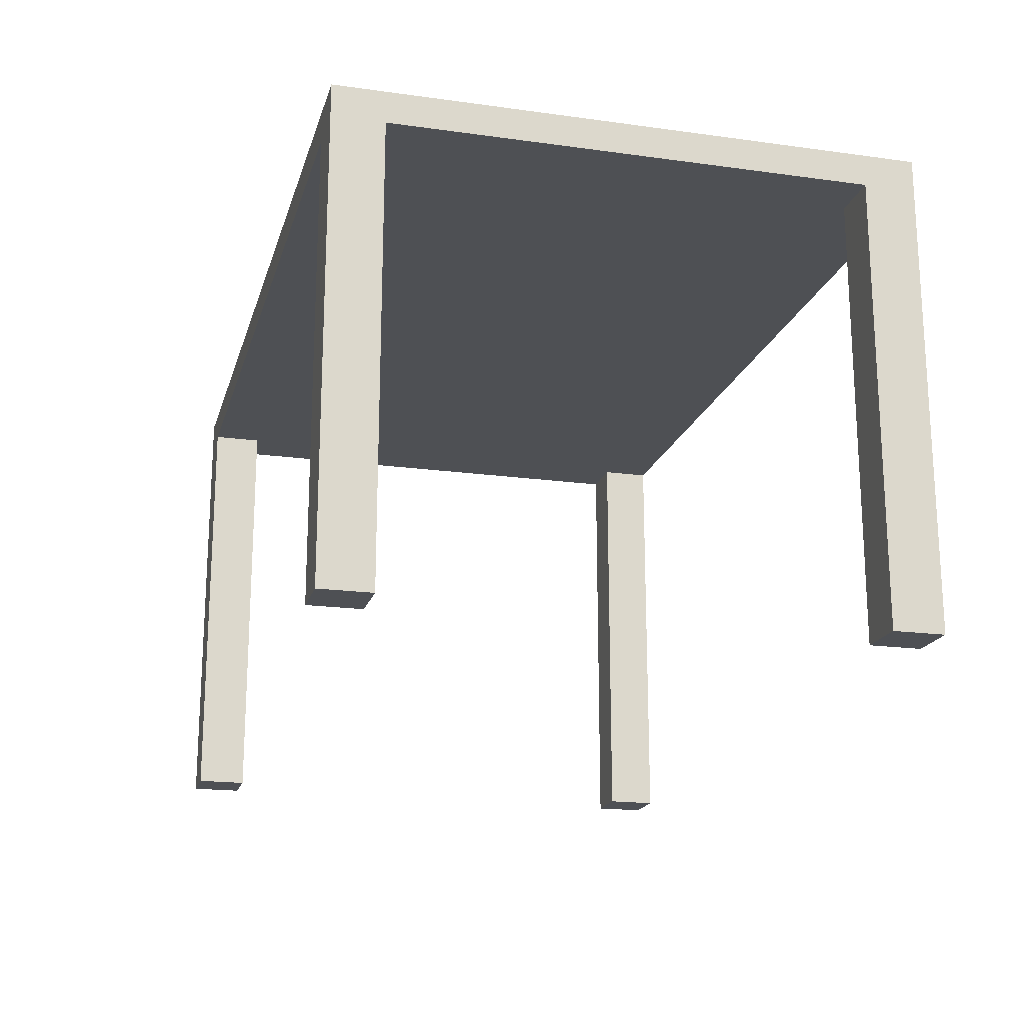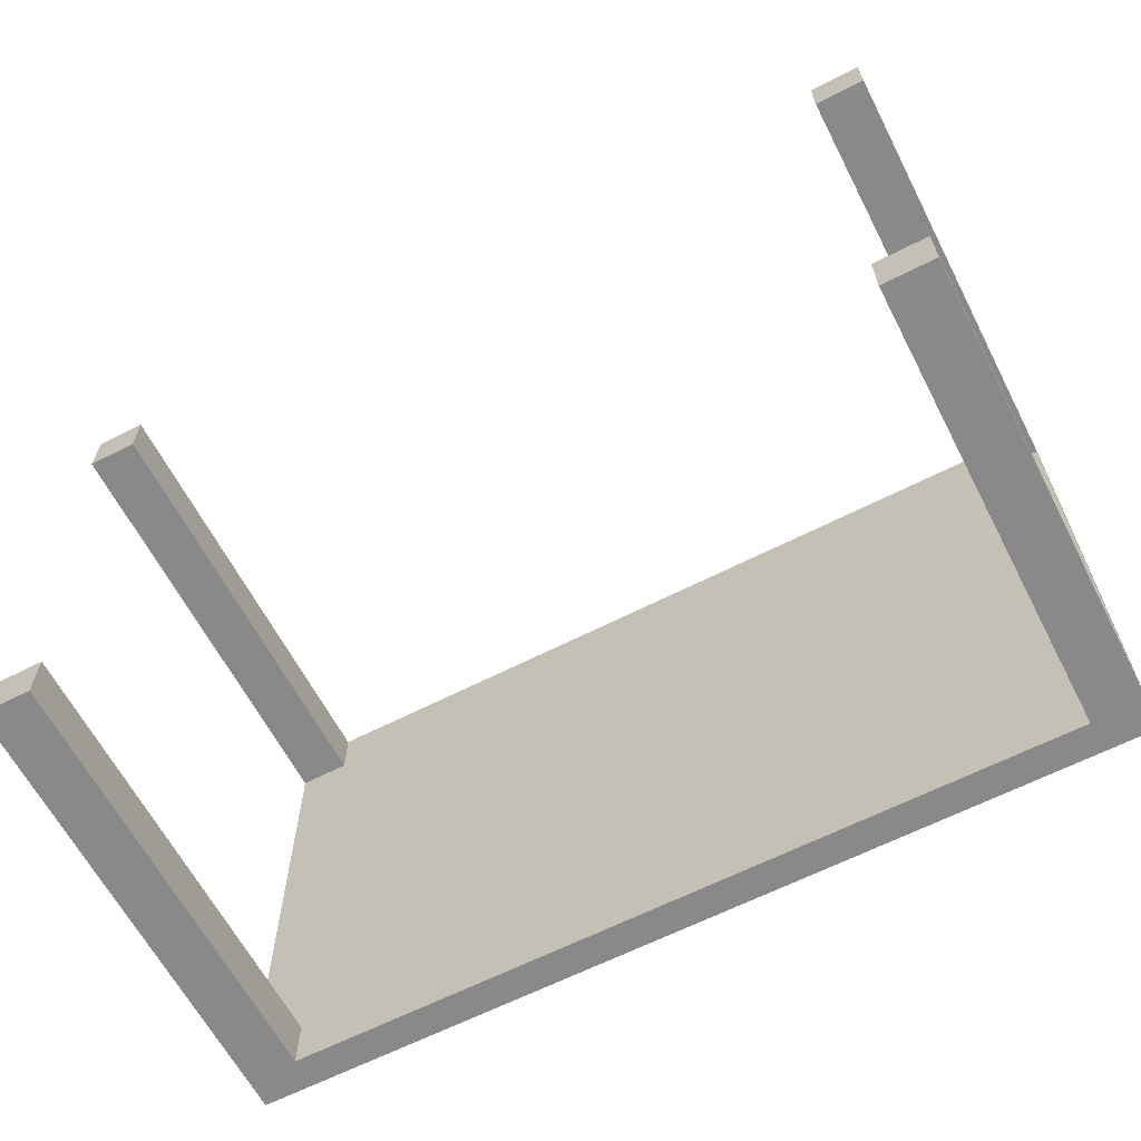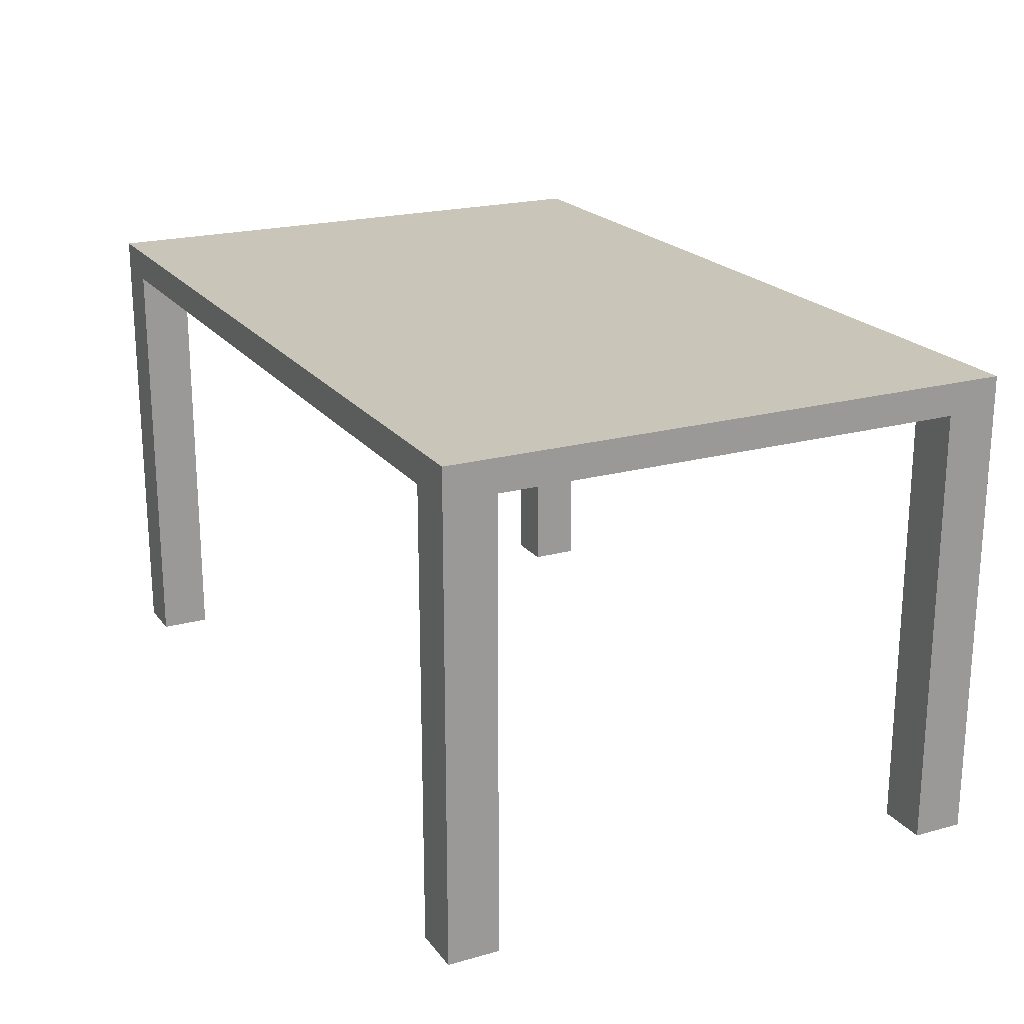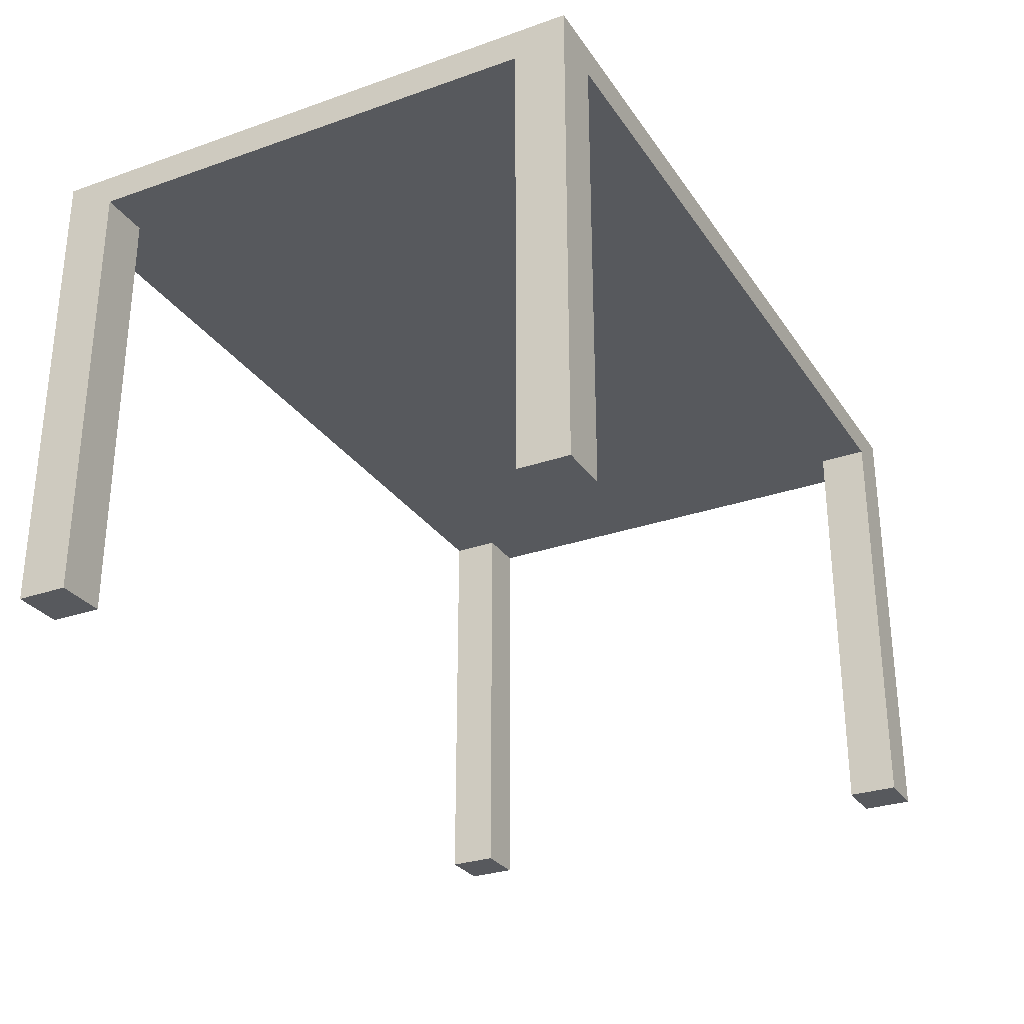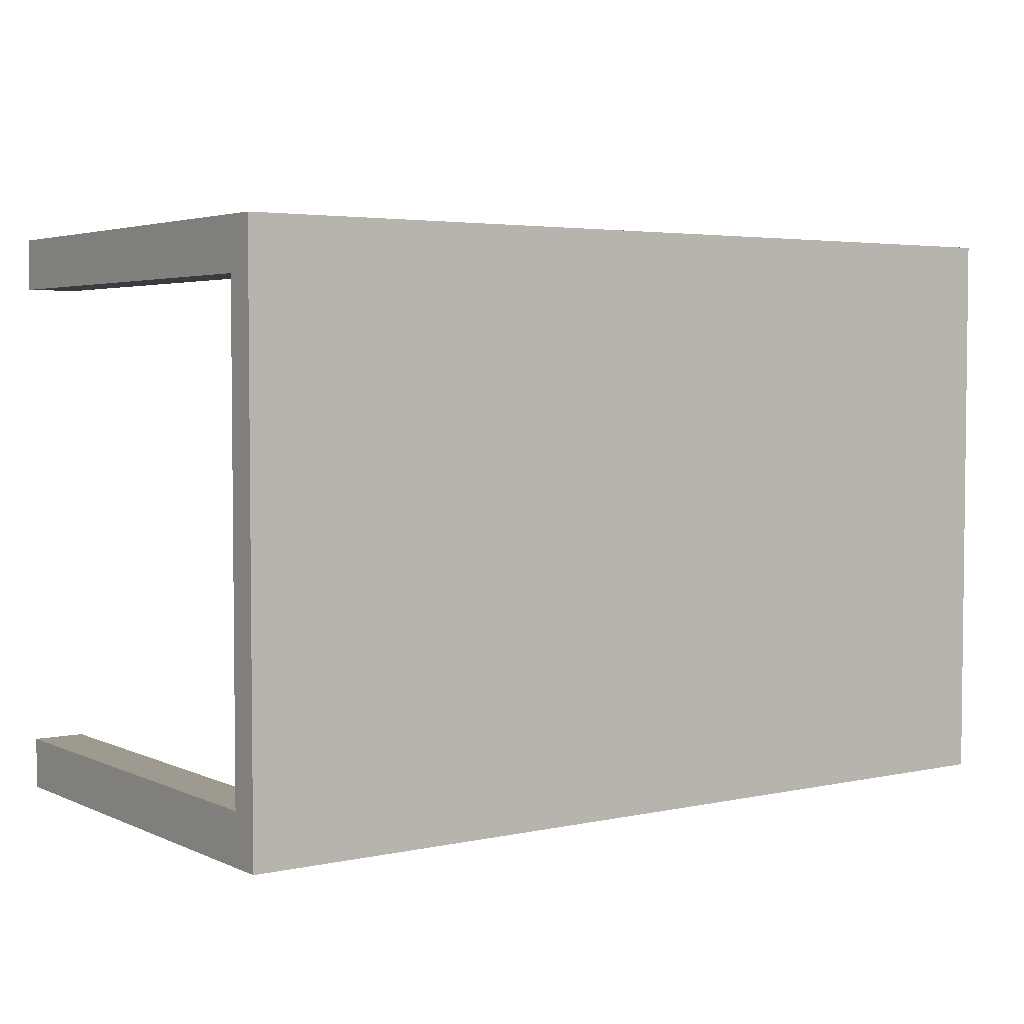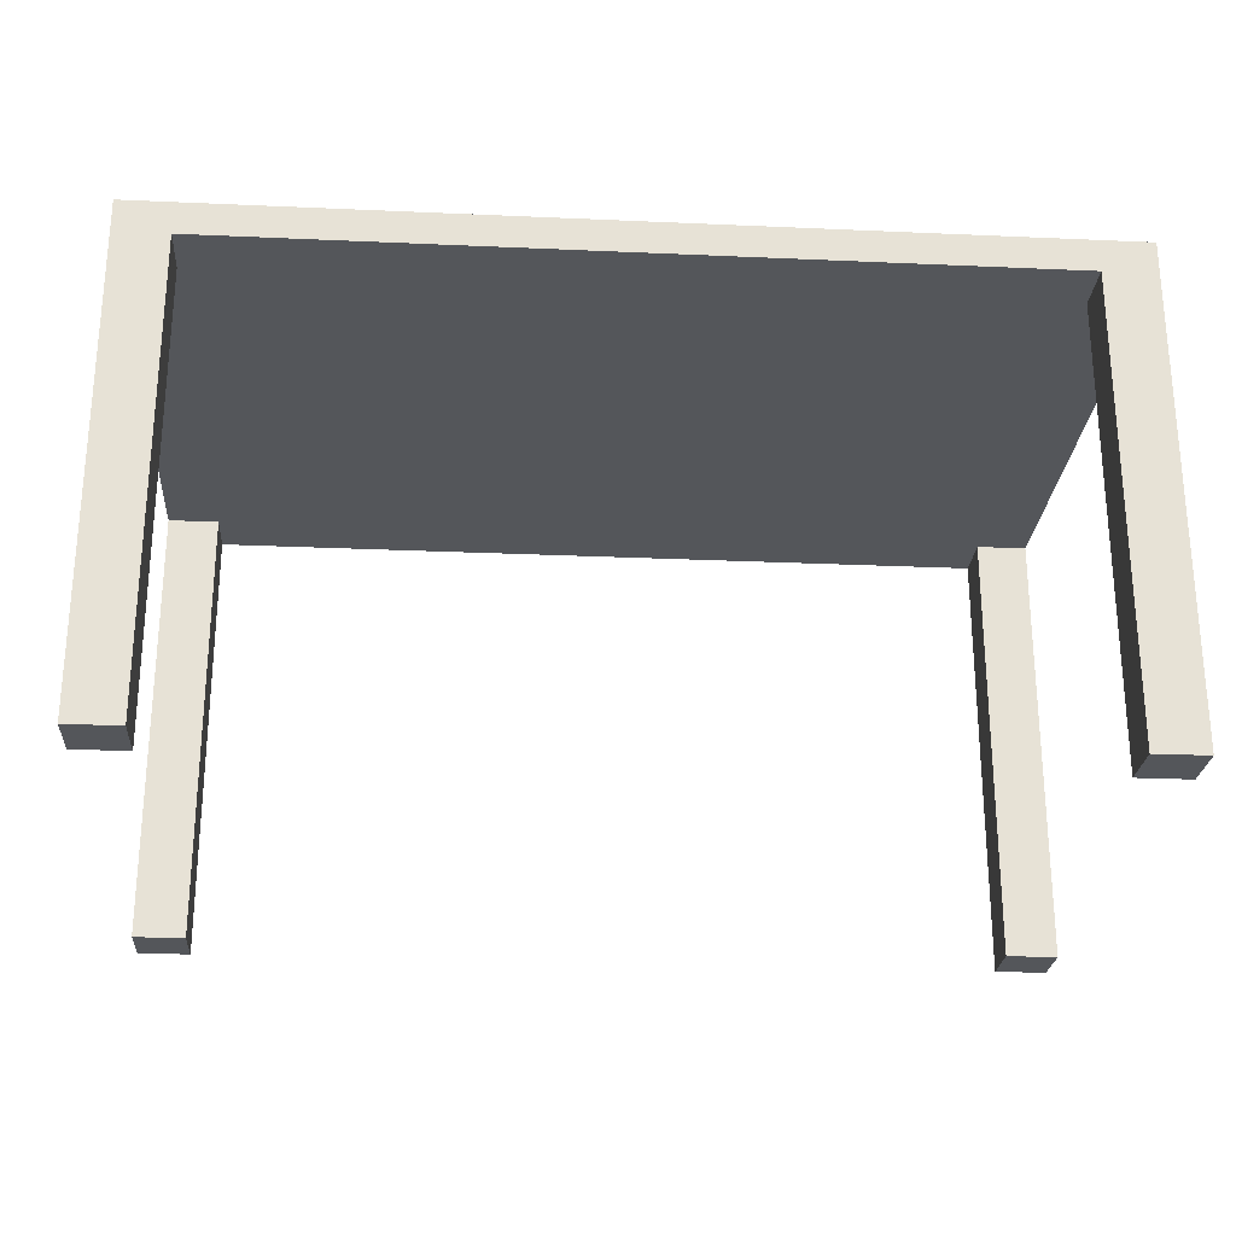
<metadata>
{"format":"obj","ext":"obj","renderer":"f3d","projection":"perspective","resolution":1024,"background":"white","views":[{"elev":-18.8,"azim":-104.7,"up":"+Y"},{"elev":-63.2,"azim":27.4,"up":"+Z"},{"elev":20.7,"azim":-116.5,"up":"+Y"},{"elev":-29.0,"azim":-62.5,"up":"+Y"},{"elev":3.8,"azim":144.6,"up":"+Z"},{"elev":-25.3,"azim":175.9,"up":"+Y"}]}
</metadata>
<code>
v 0.4429 4.286e-08 -0.3214
v 0.5 4.286e-08 -0.3214
v 0.5 4.286e-08 -0.2643
v 0.4429 4.286e-08 -0.2643
v 0.4429 0.5 -0.3214
v 0.5 0.5 -0.3214
v 0.5 0.5 -0.2643
v 0.4429 0.5 -0.2643
v -0.5 0.5 -0.3214
v 0.5 0.5 -0.3214
v 0.5 0.5 0.3214
v -0.5 0.5 0.3214
v -0.5 0.5357 -0.3214
v -0.5 0.5357 0.3214
v 0.5 0.5357 0.3214
v 0.5 0.5357 -0.3214
v 0.5 7.143e-08 0.3214
v 0.4429 7.143e-08 0.3214
v 0.4429 7.143e-08 0.2643
v 0.5 7.143e-08 0.2643
v 0.4429 0.5 0.2643
v 0.5 0.5 0.2643
v 0.5 0.5 0.3214
v 0.4429 0.5 0.3214
v -0.5 2.857e-08 0.3214
v -0.5 0.5 0.3214
v -0.5 0.5 0.2643
v -0.5 2.857e-08 0.2643
v -0.4429 2.857e-08 0.3214
v -0.4429 0.5 0.3214
v -0.4429 2.857e-08 0.2643
v -0.4429 0.5 0.2643
v -0.5 0.5 -0.3214
v -0.5 0 -0.3214
v -0.5 0 -0.2643
v -0.5 0.5 -0.2643
v -0.4429 0 -0.2643
v -0.4429 0.5 -0.2643
v -0.4429 0 -0.3214
v -0.4429 0.5 -0.3214
g fusta_taula_tipical.j_fusta_taula_tipical.j_fusta_taula_tipical.j_tipical.jpg
f 1 2 3 4
f 1 5 6 2
f 2 6 7 3
f 3 7 8 4
f 5 1 4 8
f 9 10 11 12
f 13 14 15 16
f 9 13 16 10
f 10 16 15 11
f 11 15 14 12
f 13 9 12 14
f 17 18 19 20
f 19 21 22 20
f 20 22 23 17
f 17 23 24 18
f 18 24 21 19
f 25 26 27 28
f 29 30 26 25
f 31 32 30 29
f 28 27 32 31
f 29 25 28 31
f 33 34 35 36
f 37 38 36 35
f 39 40 38 37
f 34 33 40 39
f 34 39 37 35

</code>
